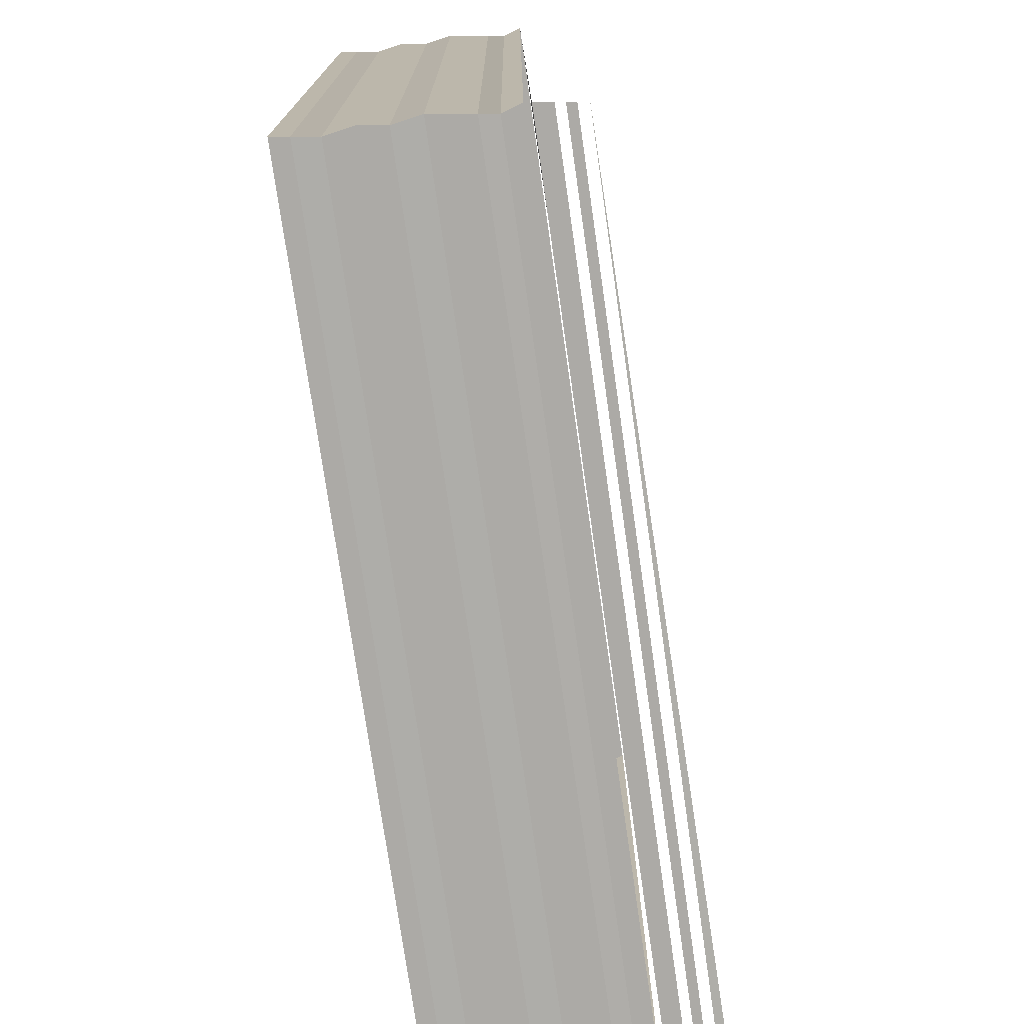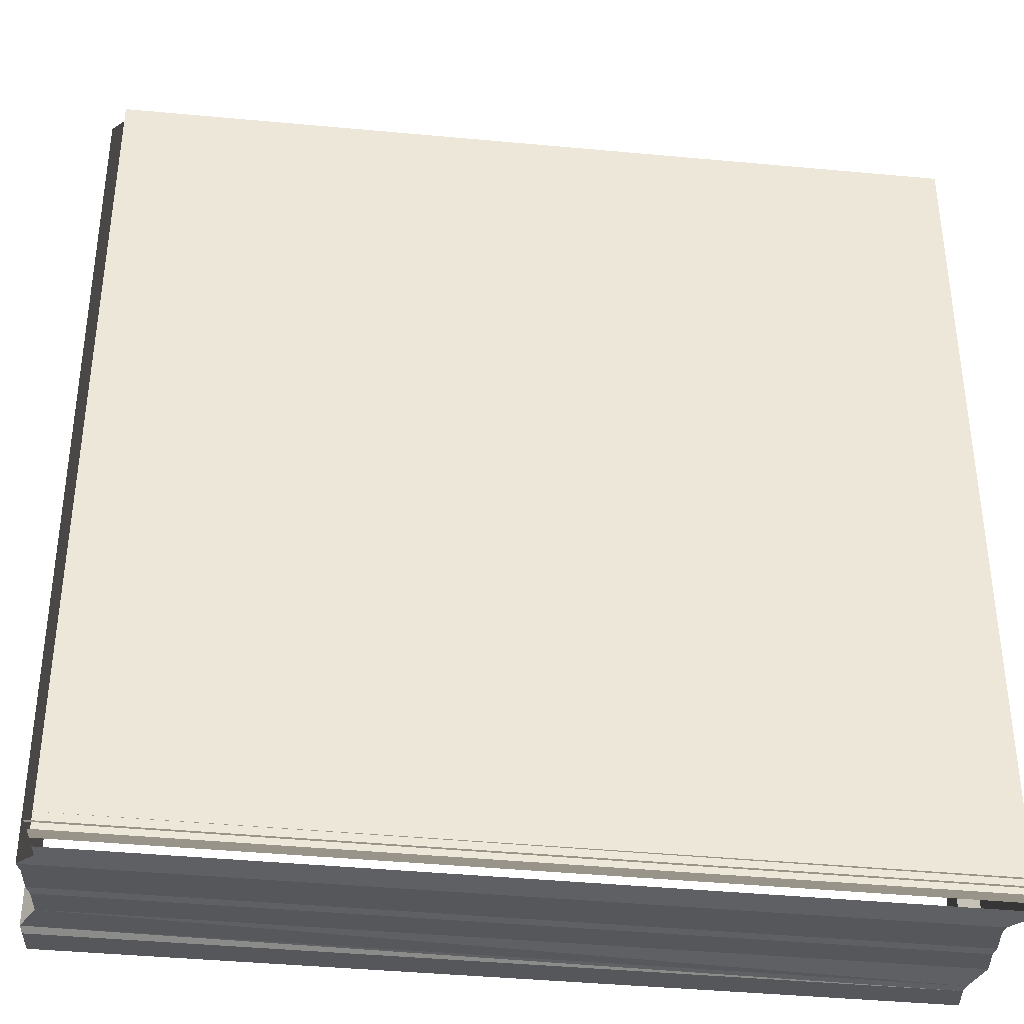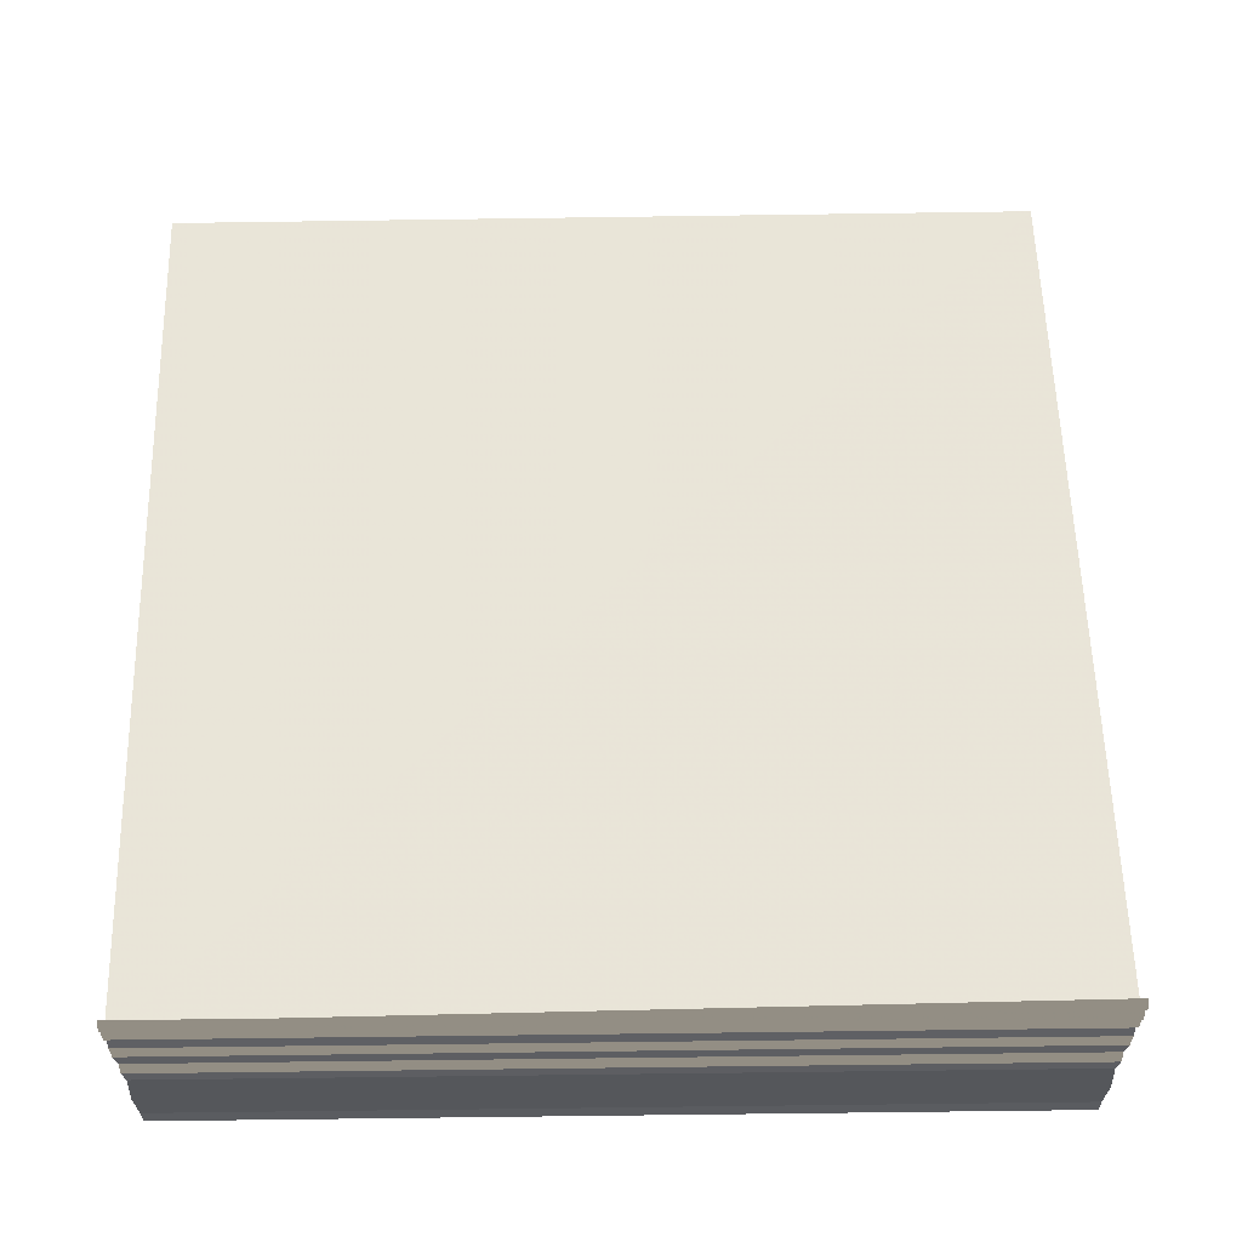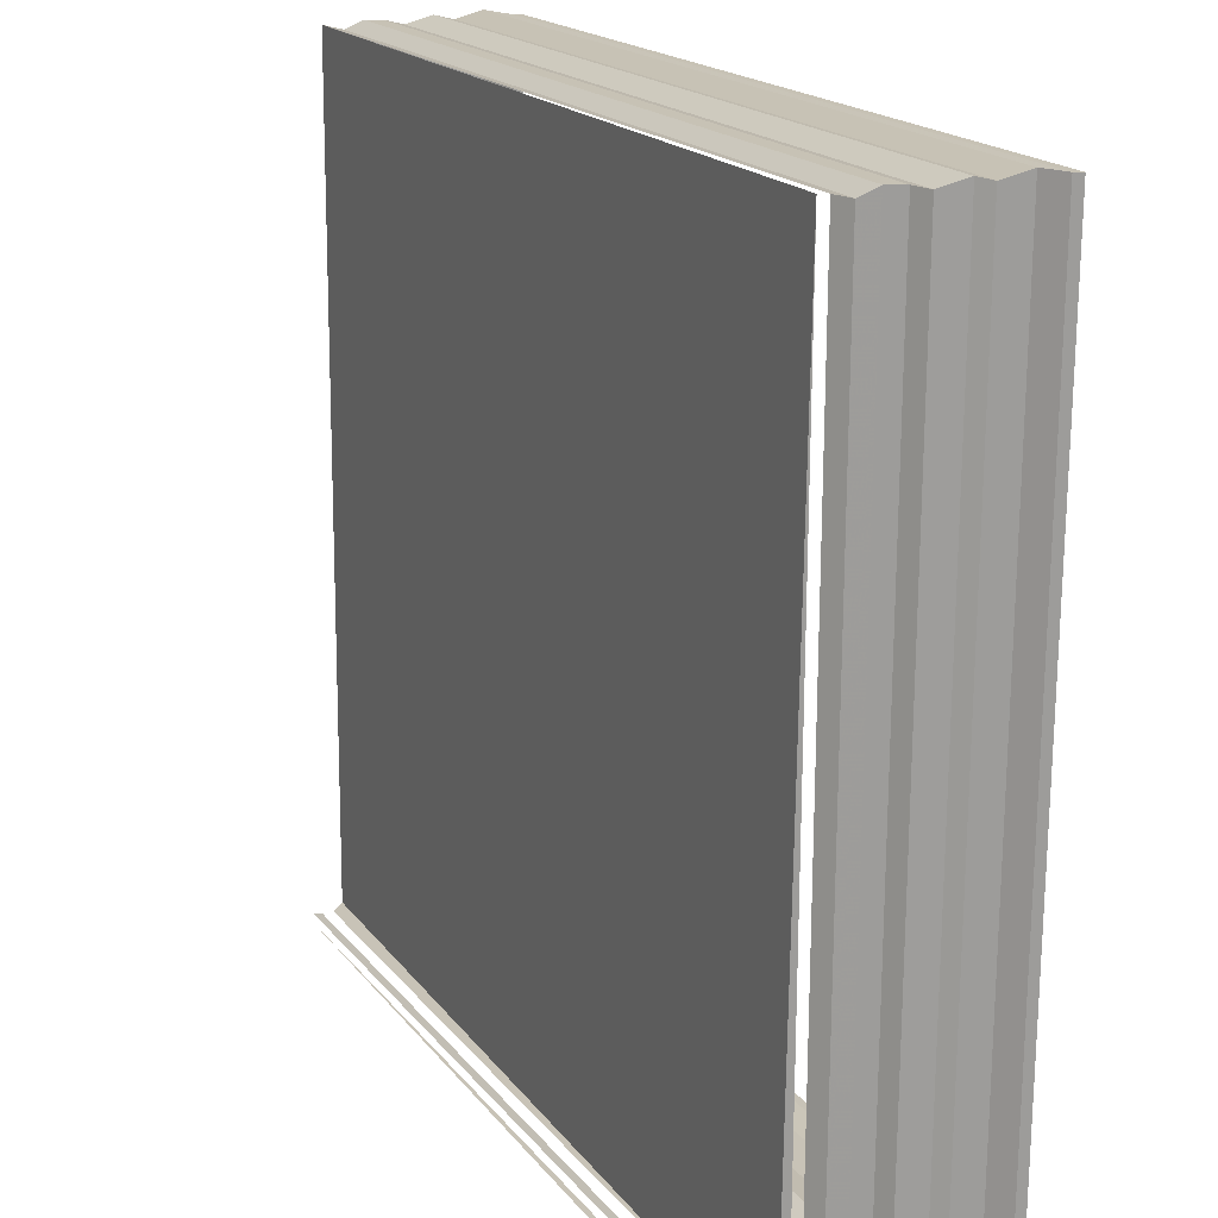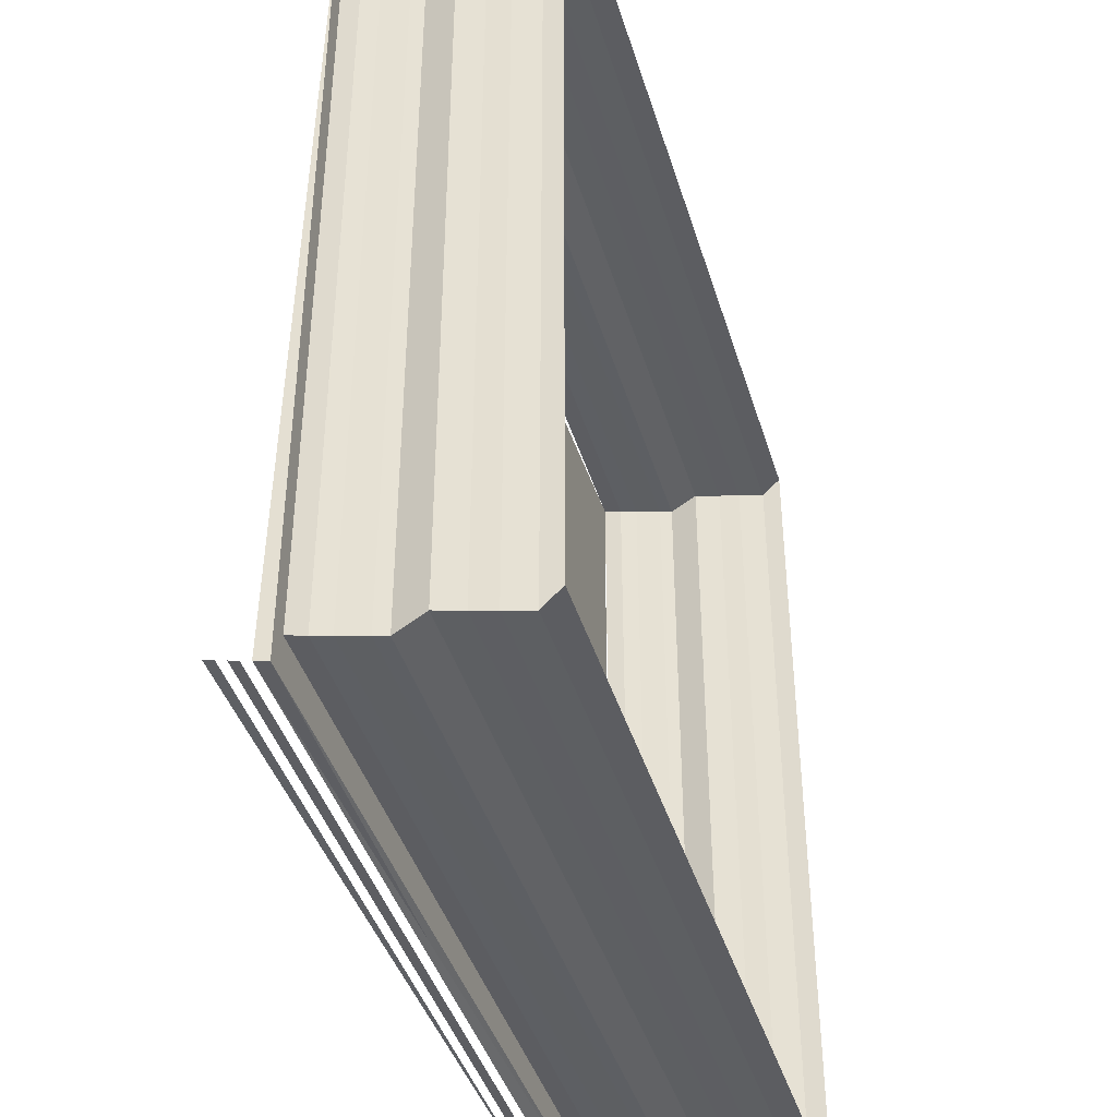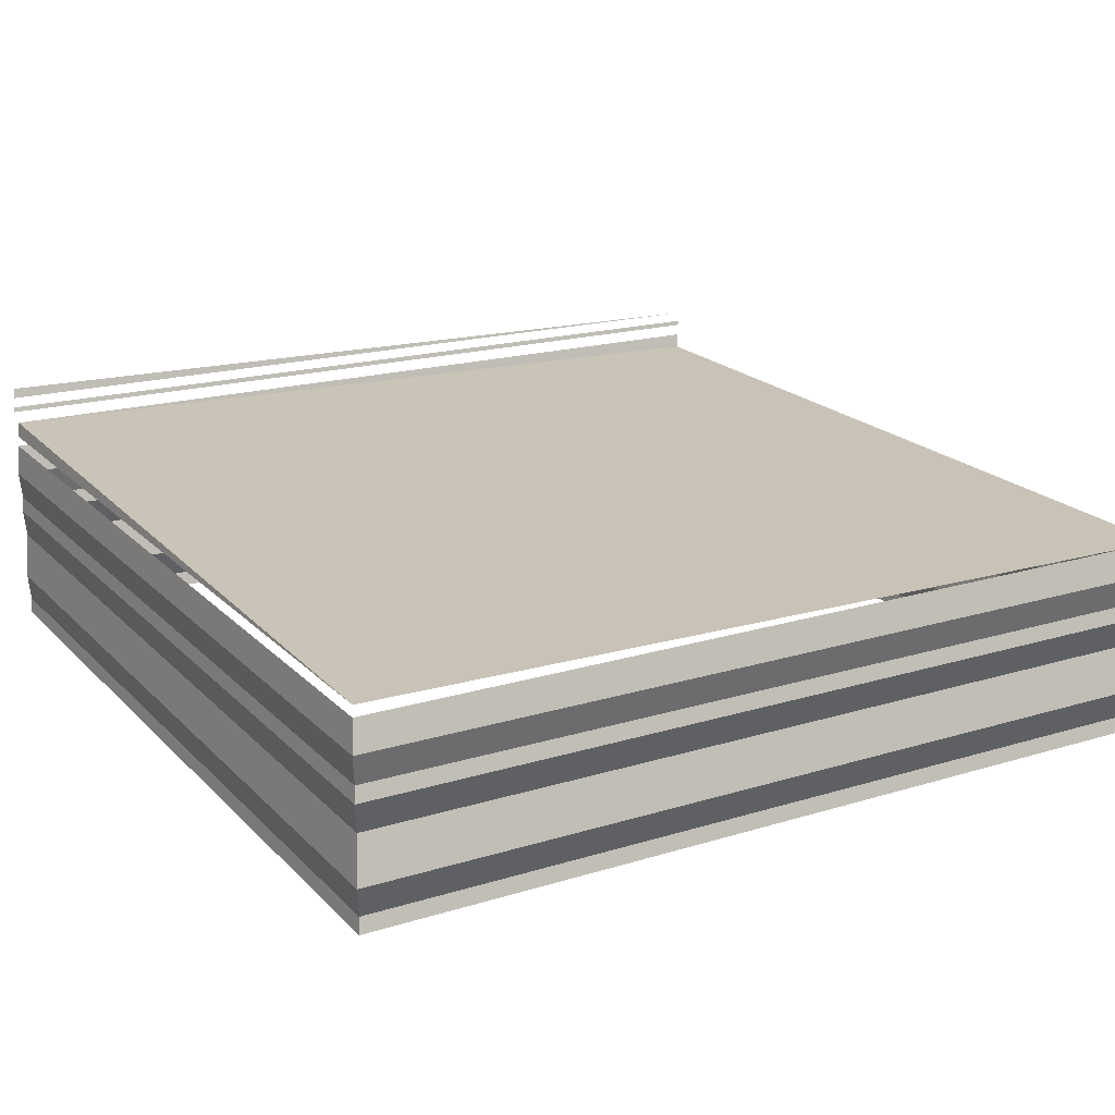
<metadata>
{"format":"obj","ext":"obj","renderer":"f3d","projection":"perspective","resolution":1024,"background":"white","views":[{"elev":-75.7,"azim":-81.9,"up":"+Y"},{"elev":-35.6,"azim":-8.2,"up":"+Y"},{"elev":60.0,"azim":-0.3,"up":"+Z"},{"elev":19.5,"azim":63.1,"up":"+Y"},{"elev":-42.2,"azim":106.0,"up":"+Y"},{"elev":19.2,"azim":150.3,"up":"+Z"}]}
</metadata>
<code>
o 8432
v 2250 1884 16.47
v 2250 1884 16.47
v 2250 1884 16.47
v 2250 1884 16.47
v 2250 1884 16.47
v 2250 1884 16.47
v 2250 1884 16.47
v 2250 1884 16.47
v 2250 1884 16.47
v 2250 1884 16.47
v 2250 1884 16.47
v 2250 1884 16.47
v 2250 1884 16.47
v 2250 1884 16.47
v 2250 1884 16.47
v 2250 1884 16.47
v 2250 1884 16.47
v 2250 1884 16.47
v 2250 1884 16.47
v 2250 1884 16.47
v 2250 1884 16.47
v 2250 1884 16.47
v 2250 1884 16.47
v 2250 1884 16.47
v 2250 1884 16.47
v 2250 1884 16.47
v 2250 1884 16.47
v 2250 1884 16.47
v 2250 1884 16.47
v 2250 1884 16.47
v 2250 1884 16.47
v 2250 1884 16.47
v 2250 1884 16.47
v 2250 1884 16.47
v 2250 1884 16.47
v 2250 1884 16.47
v 2250 1884 16.47
v 2250 1884 16.47
v 2250 1884 16.47
v 2250 1884 16.47
v 2250 1884 16.47
v 2250 1884 16.47
v 2250 1884 16.47
v 2250 1884 16.47
v 2250 1884 16.47
v 2250 1884 16.47
v 2250 1884 16.47
v 2250 1884 16.47
v 2250 1884 16.47
v 2250 1884 16.47
v 2250 1884 16.47
v 2250 1884 16.47
v 2250 1884 16.47
v 2250 1884 16.47
v 2250 1884 16.47
v 2250 1884 16.47
v 2250 1884 16.47
v 2250 1884 16.47
v 2250 1884 16.47
v 2250 1884 16.47
v 2250 1884 16.47
v 2250 1884 16.47
v 2250 1884 16.47
v 2250 1884 16.47
v 2250 1884 16.47
v 2250 1884 16.47
v 2250 1884 16.47
v 2250 1884 16.47
v 2250 1884 16.47
v 2250 1884 16.47
v 2250 1884 16.47
v 2250 1884 16.47
v 2250 1884 16.47
v 2250 1884 16.47
v 2250 1884 16.47
v 2250 1884 16.47
v 2250 1884 16.47
v 2250 1884 16.47
v 2250 1884 16.47
v 2250 1884 16.47
v 2250 1884 16.47
v 2250 1884 16.47
v 2250 1884 16.47
v 2250 1884 16.47
v 2250 1884 16.47
v 2250 1884 16.47
v 2250 1884 16.47
v 2250 1884 16.47
v 2250 1884 16.47
v 2250 1884 16.47
v 2250 1884 16.47
v 2250 1884 16.47
v 2250 1884 16.47
v 2250 1884 16.47
v 2250 1884 16.47
v 2250 1884 16.47
v 2250 1884 16.47
v 2250 1884 16.47
v 2250 1884 16.47
v 2250 1884 16.47
v 2250 1884 16.47
v 2250 1884 16.47
v 2250 1884 16.47
v 2250 1884 16.47
v 2250 1884 16.47
v 2250 1884 16.47
v 2250 1884 16.47
v 2250 1884 16.47
v 2250 1884 16.47
v 2250 1884 16.47
v 2250 1884 16.47
v 2250 1884 16.47
v 2250 1884 16.47
v 2250 1884 16.47
v 2250 1884 16.47
v 2250 1884 16.47
v 2250 1884 16.47
v 2250 1884 16.47
v 2250 1884 16.47
v 2250 1884 16.47
v 2250 1884 16.47
v 2250 1884 16.47
v 2250 1884 16.47
v 2250 1884 16.47
v 2250 1884 16.47
v 2250 1884 16.47
v 2250 1884 16.47
v 2250 1884 16.47
v 2250 1884 16.47
v 2250 1884 16.47
v 2250 1884 16.47
v 2250 1884 16.47
v 2250 1884 16.47
v 2250 1884 16.47
v 2250 1884 16.47
v 2250 1884 16.47
v 2250 1884 16.47
v 2250 1884 16.47
v 2250 1884 16.47
v 2250 1884 16.47
v 2250 1884 16.47
v 2250 1884 16.47
v 2250 1884 16.47
v 2250 1884 16.47
v 2250 1884 16.47
v 2250 1884 16.47
v 2250 1884 16.47
v 2250 1884 16.47
v 2250 1884 16.47
v 2250 1884 16.47
v 2250 1884 16.47
f 1 2 3
f 3 4 5
f 4 6 7
f 5 8 9
f 8 7 10
f 9 11 12
f 11 10 13
f 12 14 15
f 14 13 16
f 15 17 18
f 17 16 19
f 18 20 21
f 20 19 22
f 21 23 24
f 23 22 25
f 24 26 27
f 26 25 28
f 29 28 30
f 31 32 33
f 34 33 35
f 36 31 37
f 37 34 38
f 39 40 36
f 41 35 42
f 38 41 43
f 44 42 45
f 43 44 46
f 47 45 48
f 46 47 49
f 50 48 51
f 49 50 52
f 53 51 54
f 52 53 55
f 55 56 57
f 56 54 58
f 59 58 60
f 61 62 63
f 63 64 65
f 64 66 67
f 65 68 69
f 68 67 70
f 69 71 72
f 71 70 73
f 72 74 75
f 74 73 76
f 75 77 78
f 77 76 79
f 78 80 81
f 80 79 82
f 80 82 83
f 81 84 85
f 85 86 87
f 86 83 88
f 89 88 90
f 91 89 92
f 93 94 95
f 95 96 97
f 96 98 99
f 97 100 101
f 100 99 102
f 101 103 104
f 103 102 105
f 104 106 107
f 106 105 108
f 107 109 110
f 109 108 111
f 112 111 113
f 114 113 115
f 116 117 114
f 118 114 119
f 119 120 121
f 120 115 122
f 123 122 124
f 125 126 127
f 128 129 127
f 130 131 127
f 132 133 130
f 134 135 136
f 137 138 139
f 139 140 141
f 142 143 144
f 144 145 146
f 147 148 149
f 150 151 149

</code>
